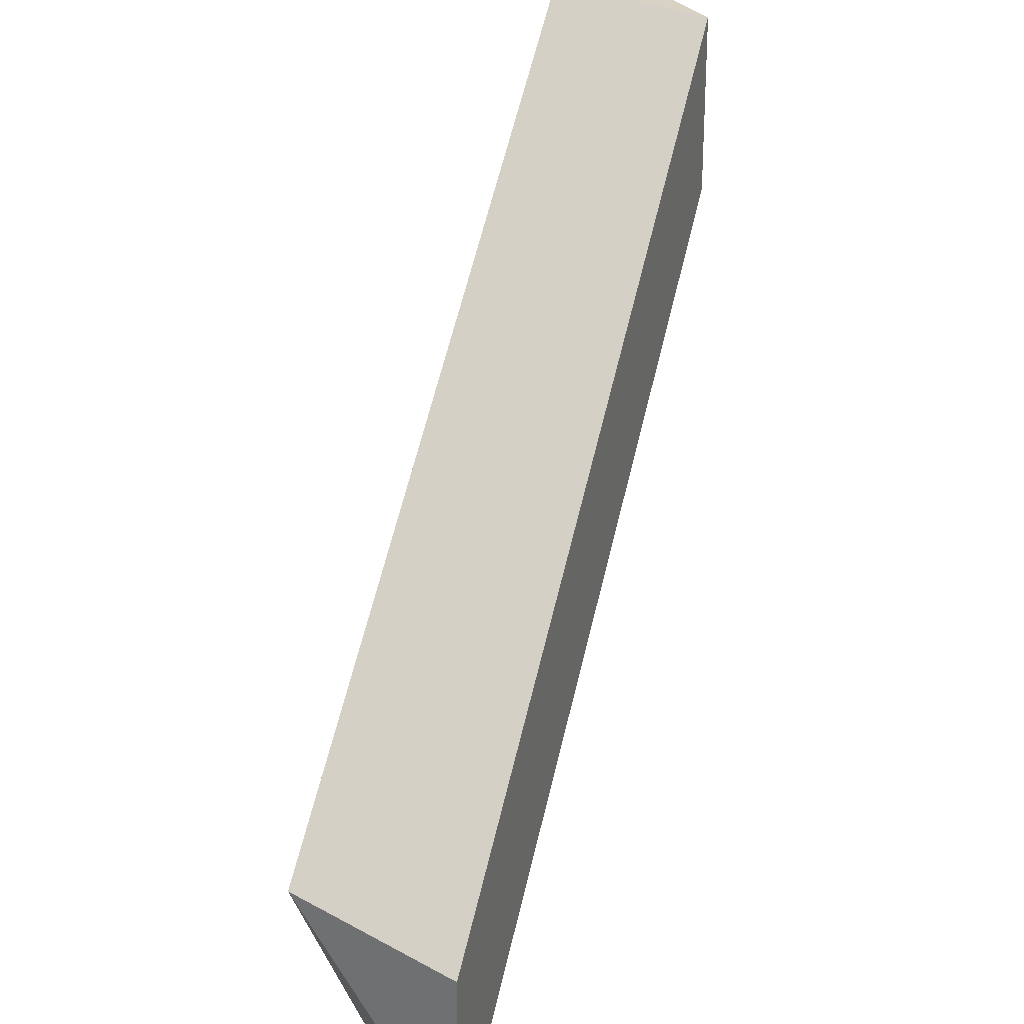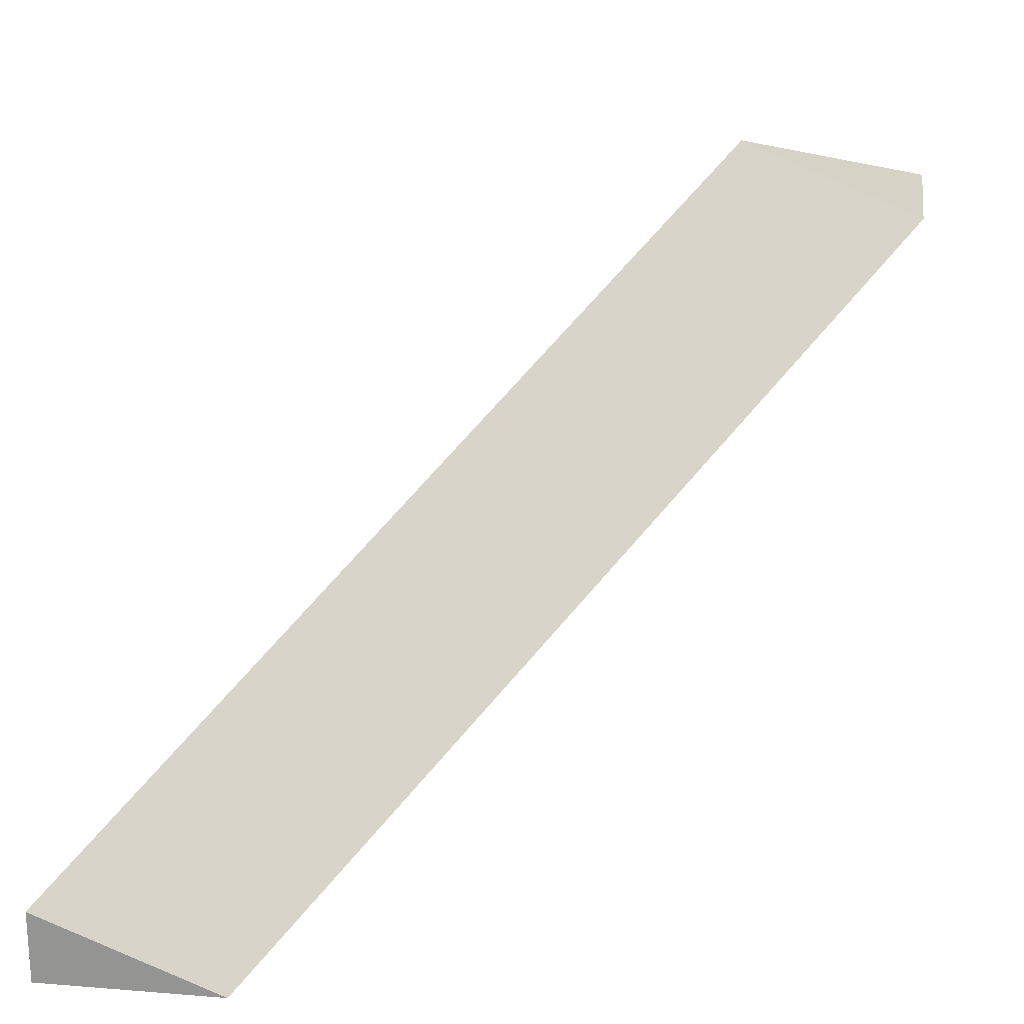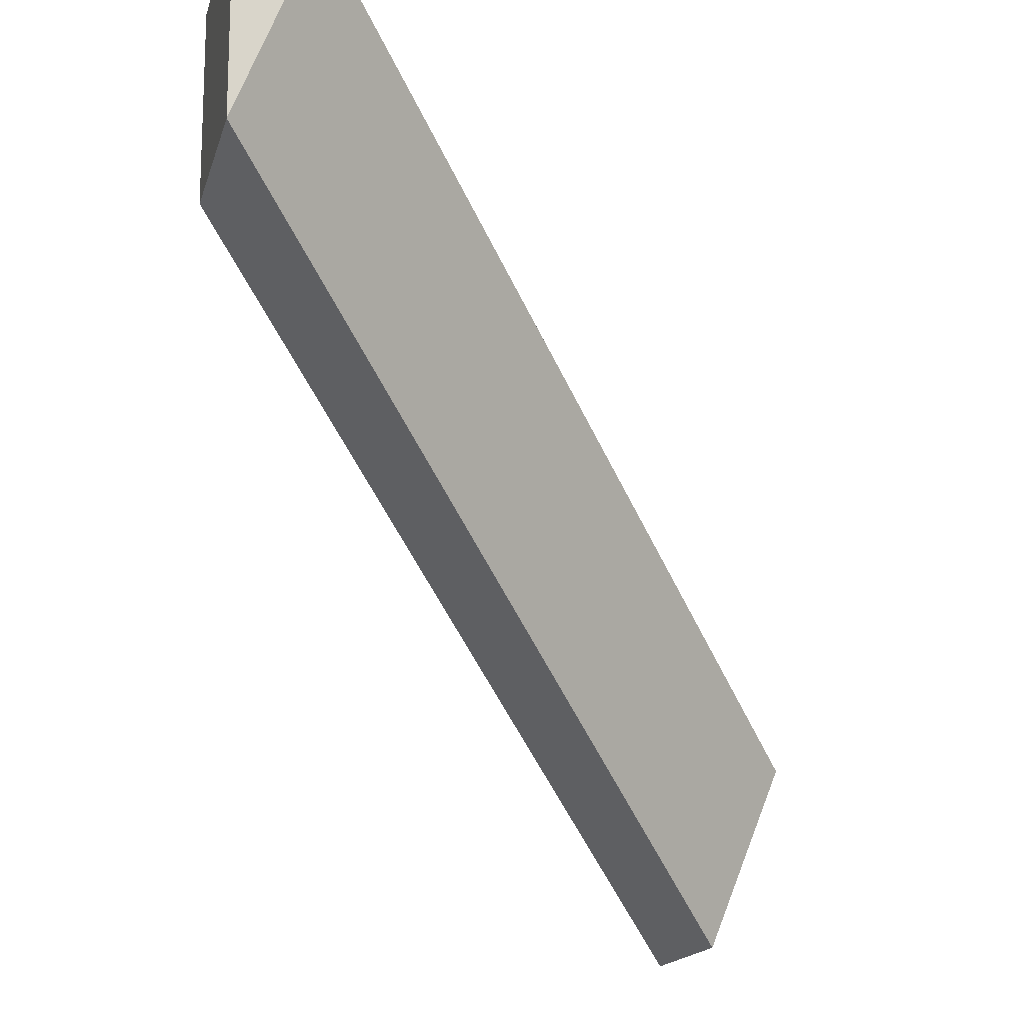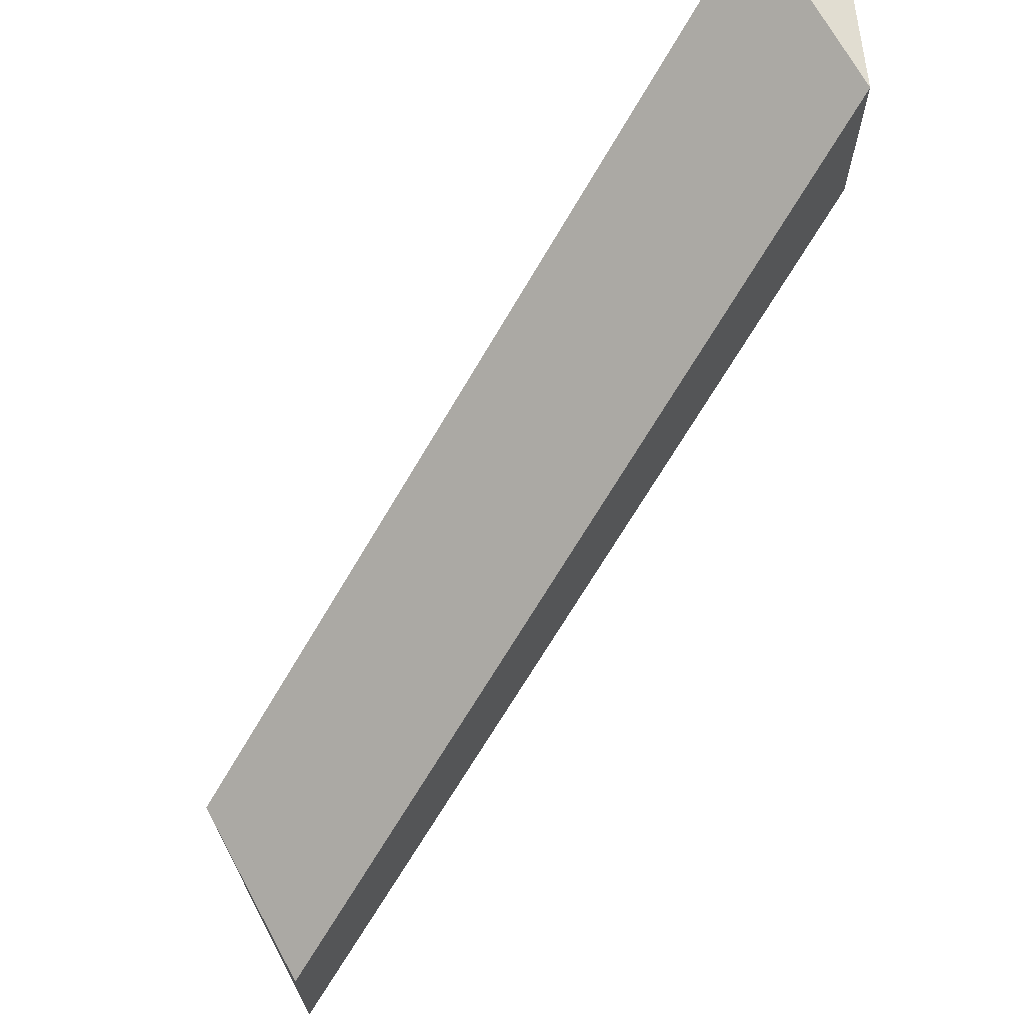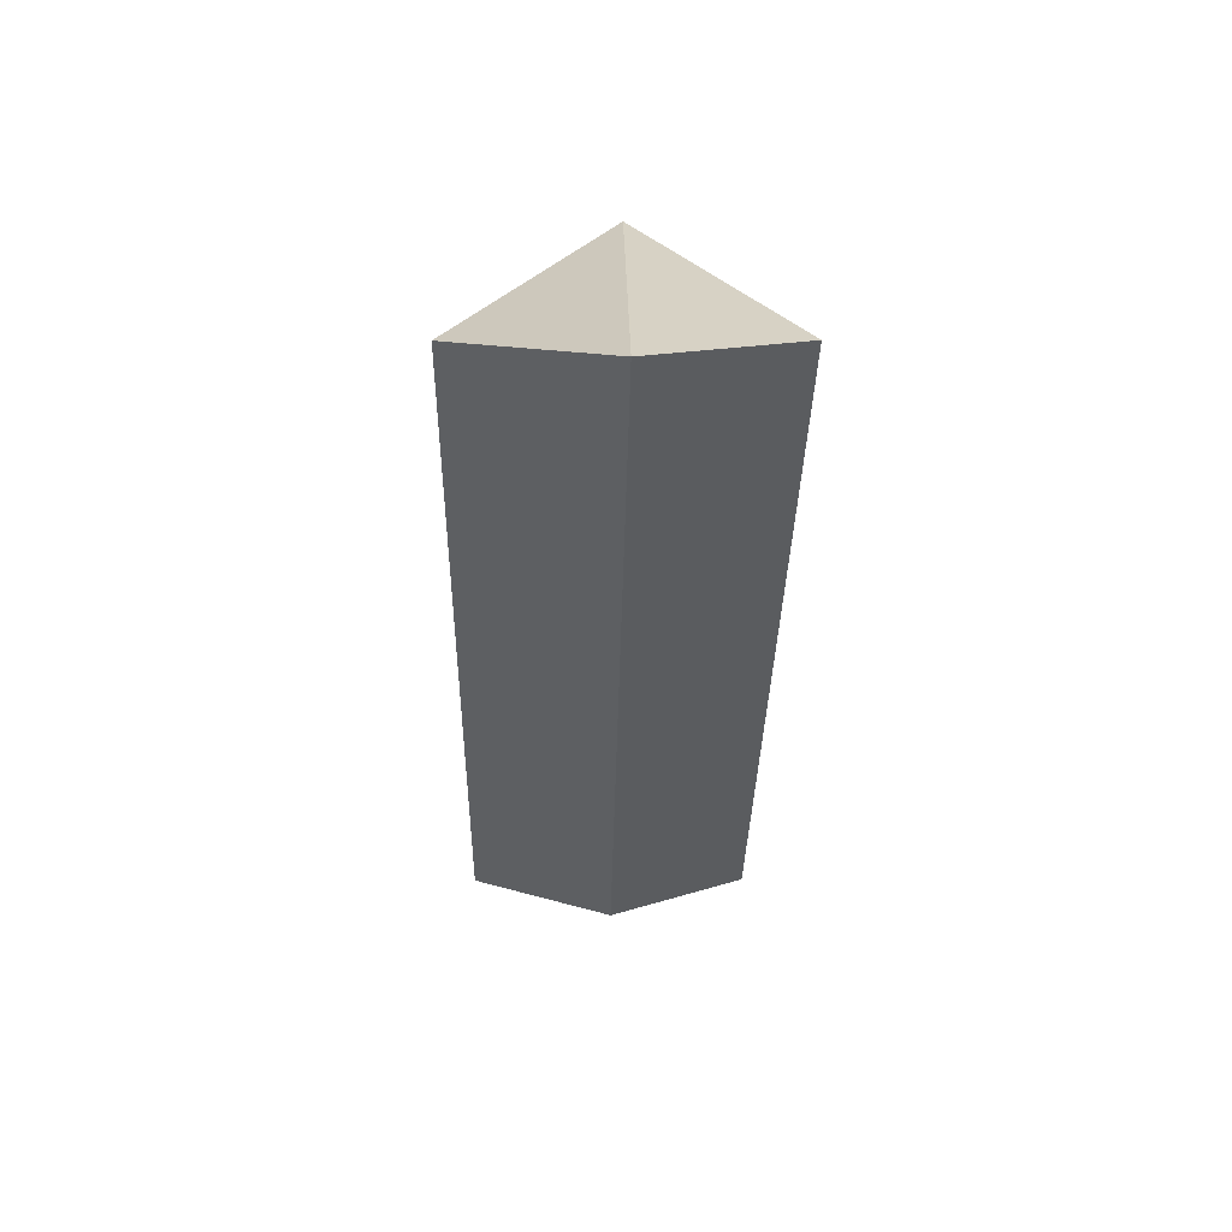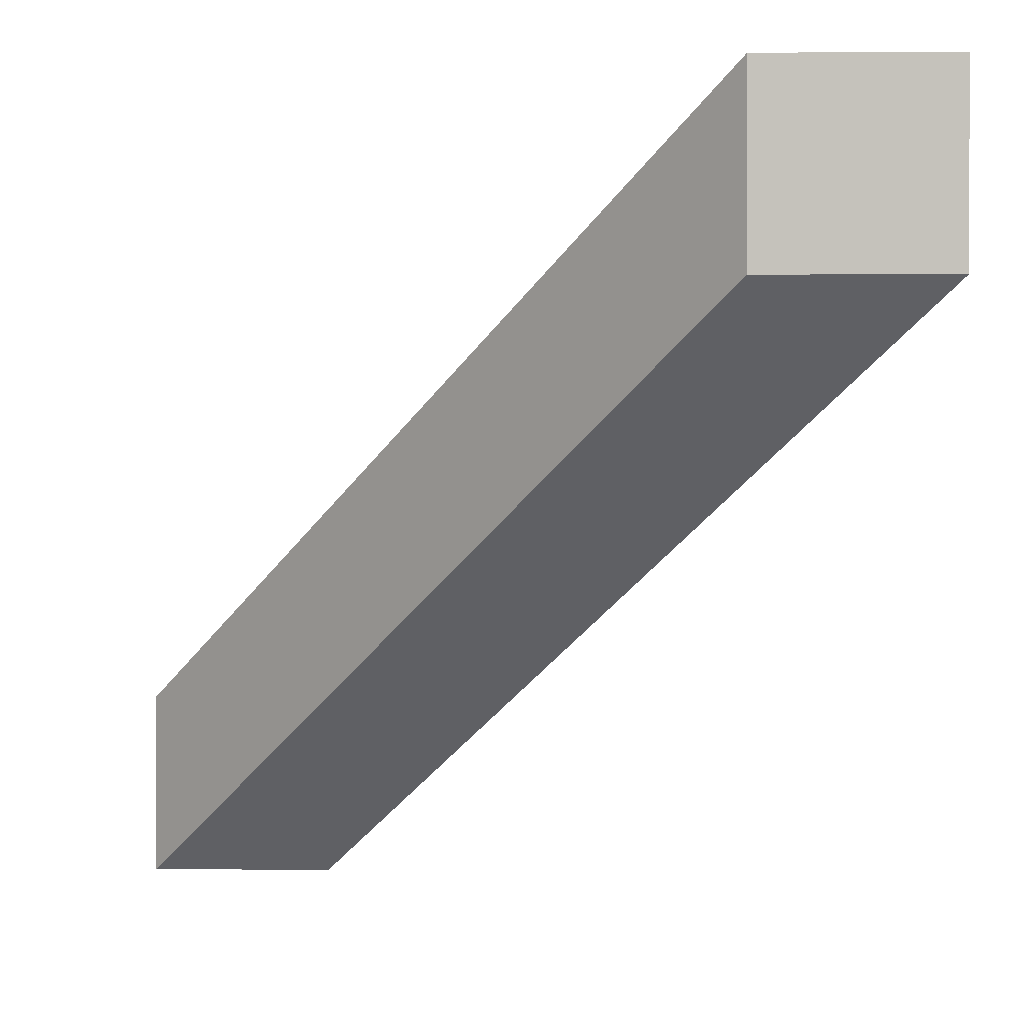
<metadata>
{"format":"obj","ext":"obj","renderer":"f3d","projection":"perspective","resolution":1024,"background":"white","views":[{"elev":27.7,"azim":-118.0,"up":"+Z"},{"elev":21.5,"azim":98.2,"up":"+Y"},{"elev":-16.0,"azim":76.5,"up":"+Z"},{"elev":69.0,"azim":-96.6,"up":"+Z"},{"elev":9.7,"azim":-136.0,"up":"+Y"},{"elev":1.1,"azim":1.5,"up":"+Z"}]}
</metadata>
<code>
o cube_selection
v 0.3438 1 0.6562
v 0.6562 1.125 0.6562
v 0.3438 1 0.3438
v 1.656 0 1.345
v 1.656 0.125 1.656
v 1.656 0 1.655
v 1.345 0 1.655
v 1.345 0 1.345
v 0.6562 1 0.3438
f 1 2 3
f 4 5 6
f 4 6 7 8
f 6 5 7
f 2 9 3
f 7 1 3 8
f 8 3 9 4
f 4 9 2 5
f 2 1 7 5

</code>
